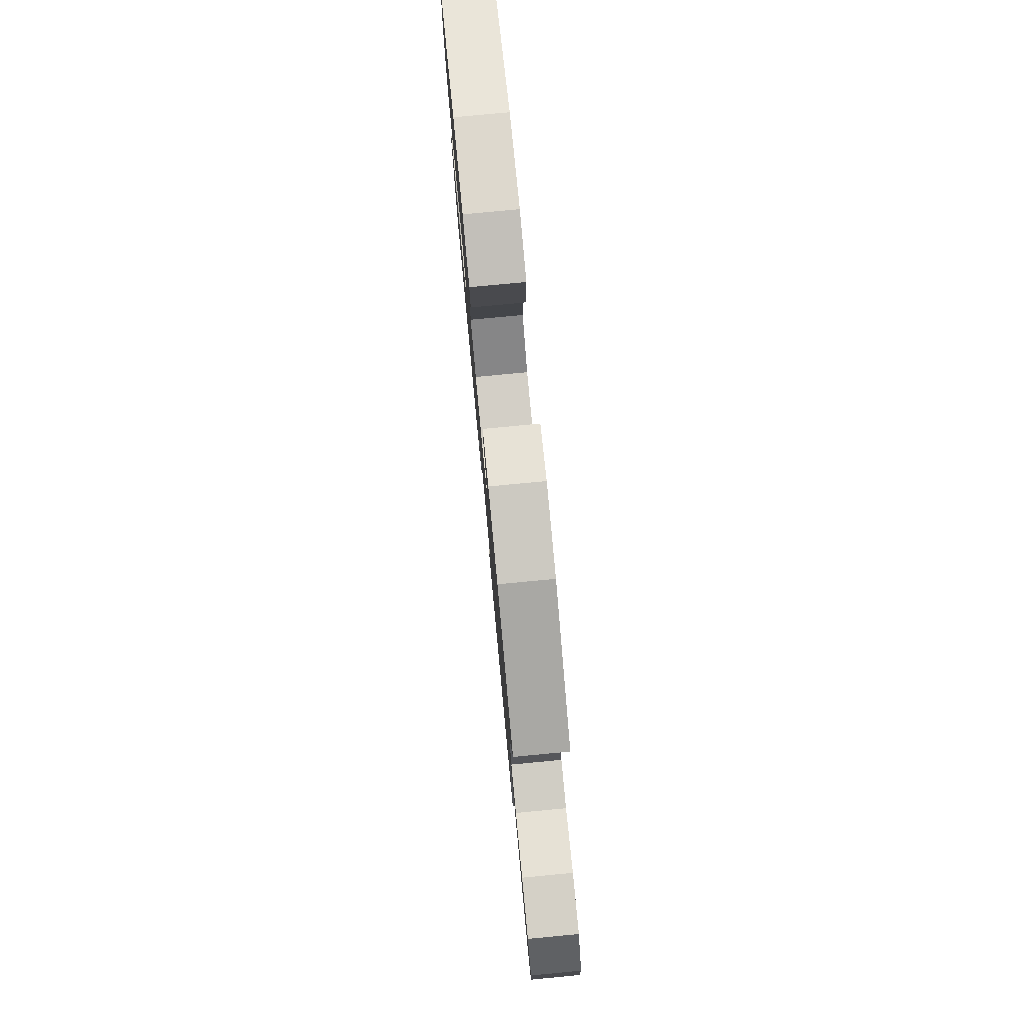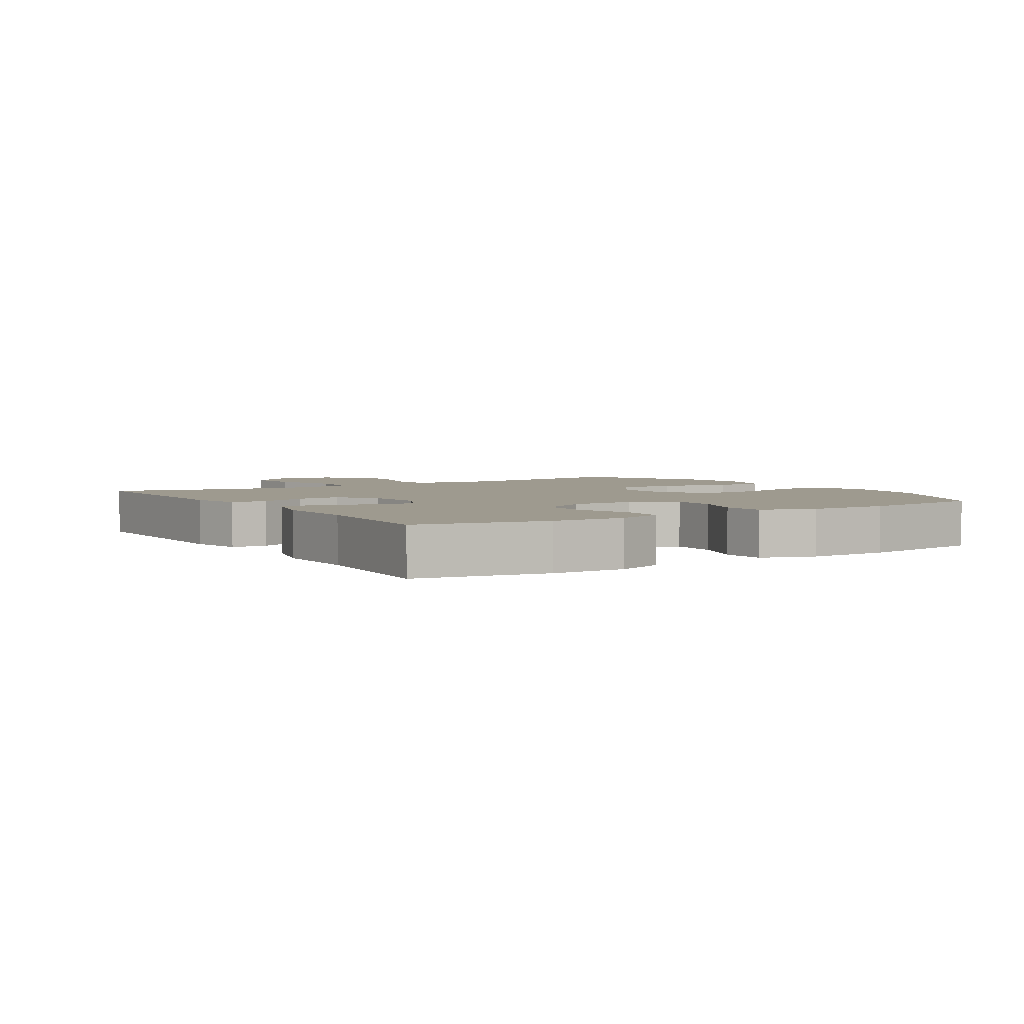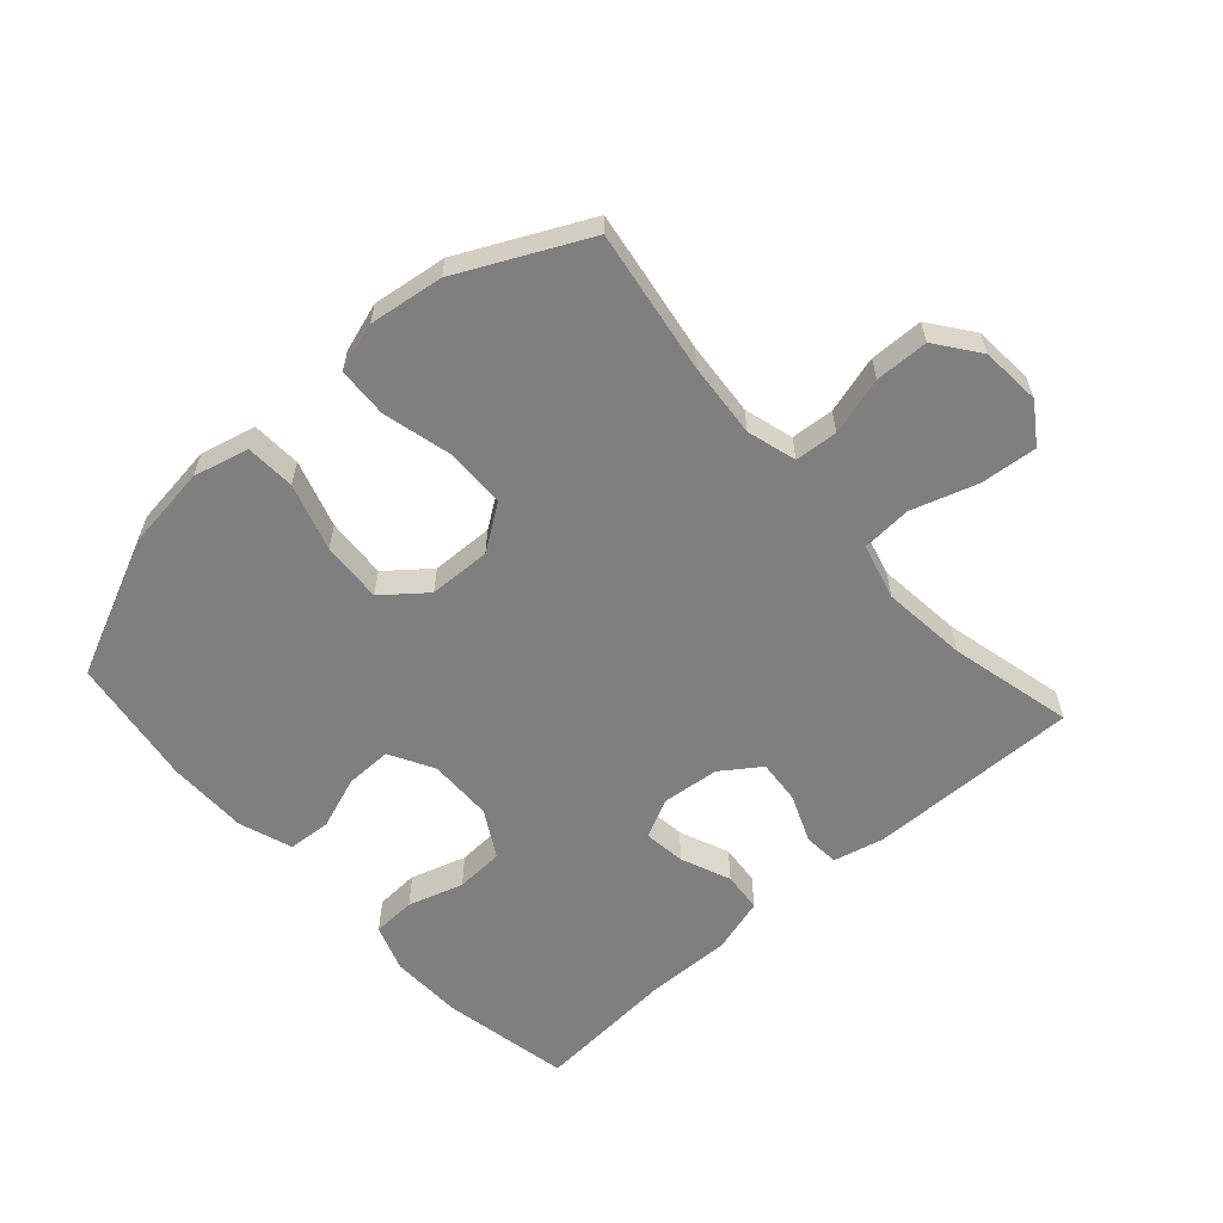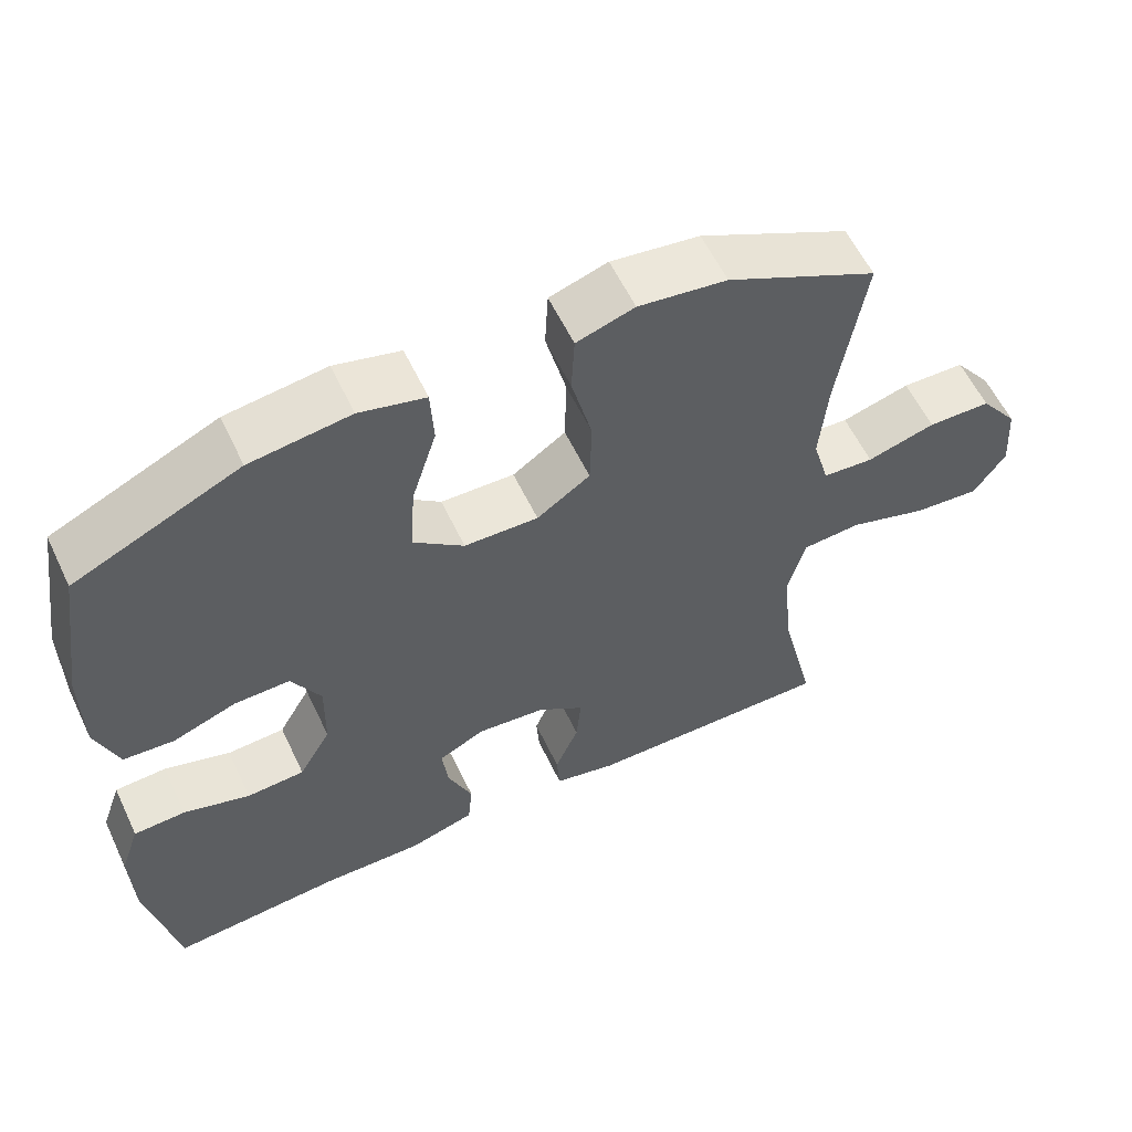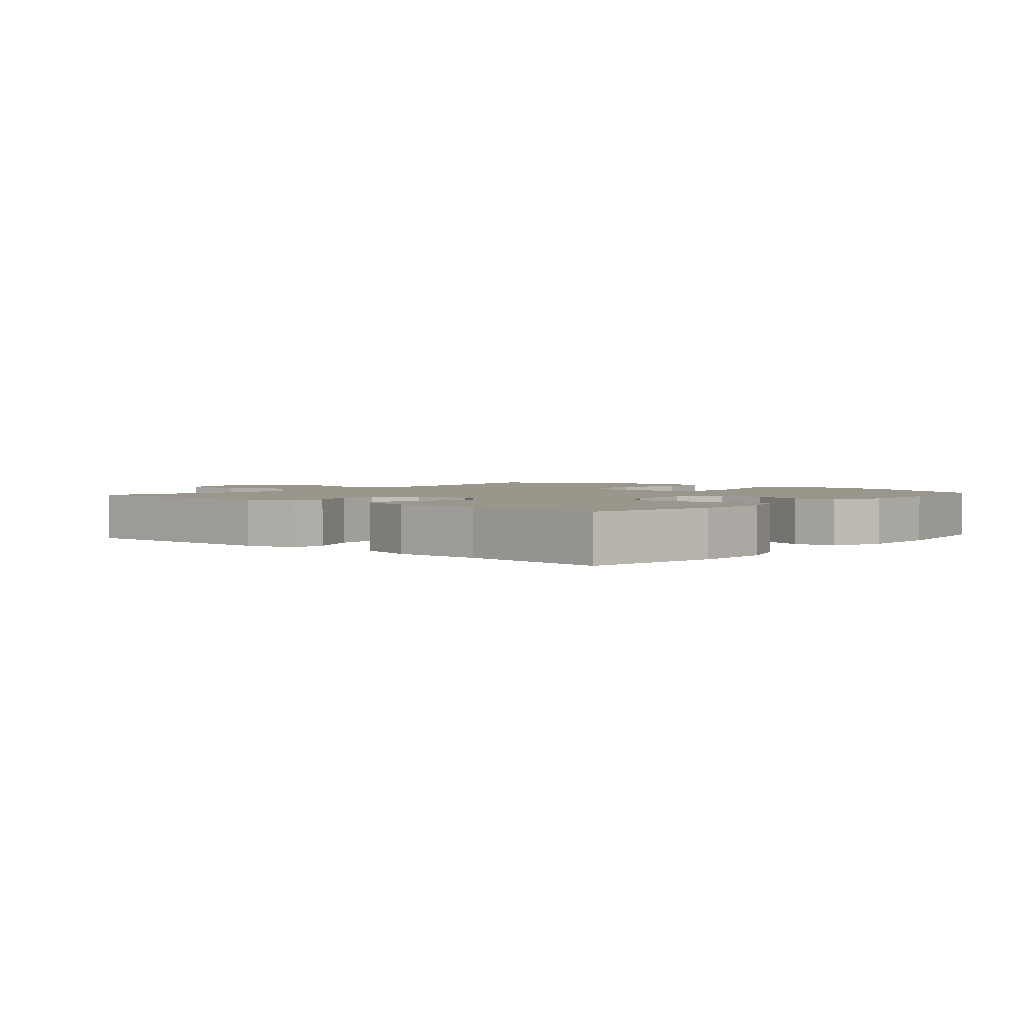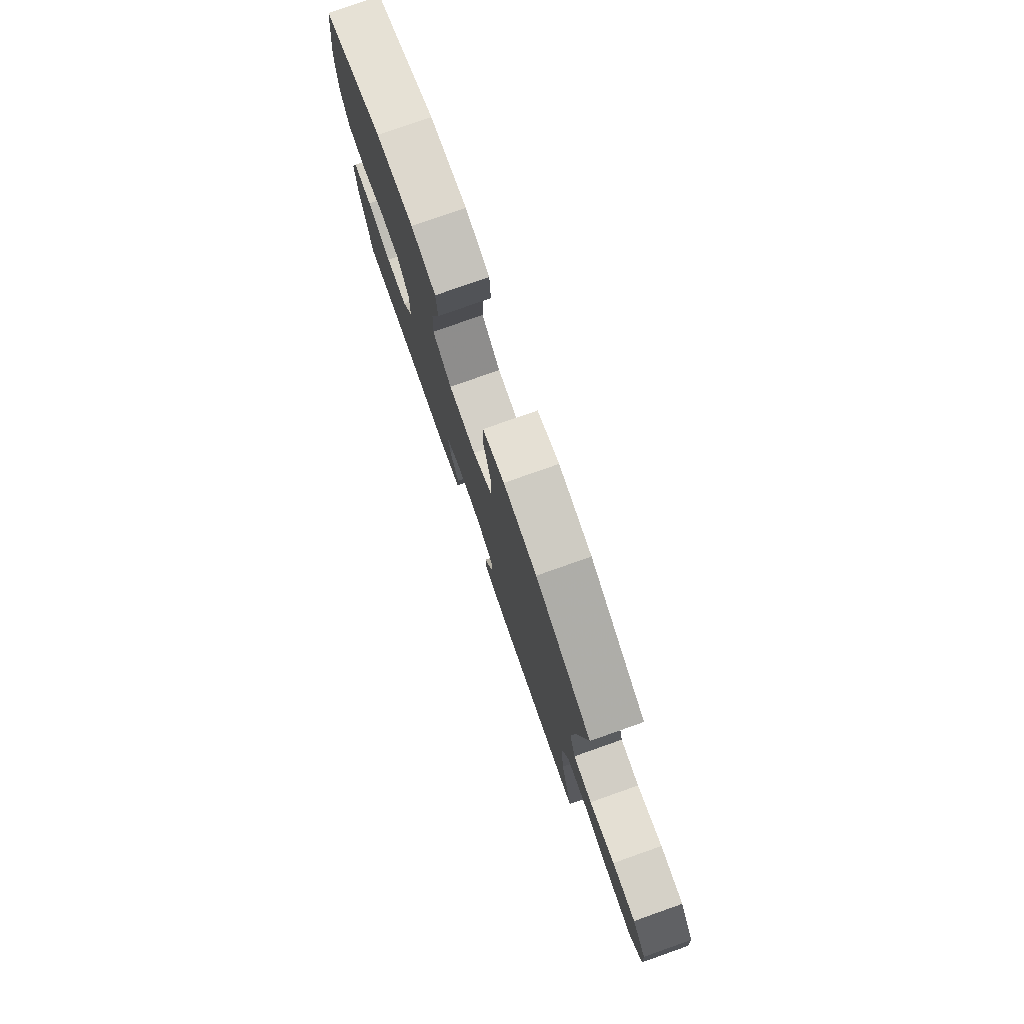
<metadata>
{"format":"obj","ext":"obj","renderer":"f3d","projection":"perspective","resolution":1024,"background":"white","views":[{"elev":79.4,"azim":84.6,"up":"+Z"},{"elev":3.6,"azim":-122.7,"up":"+Y"},{"elev":-59.7,"azim":41.9,"up":"+Y"},{"elev":58.6,"azim":-25.4,"up":"+Z"},{"elev":2.4,"azim":-139.4,"up":"+Y"},{"elev":78.5,"azim":70.6,"up":"+Z"}]}
</metadata>
<code>
v 0.5 0.07 0.5
v 0.465 0.07 0.276
v 0.455 0.07 0.16
v 0.477 0.07 0.083
v 0.544 0.07 0.078
v 0.634 0.07 0.103
v 0.717 0.07 0.101
v 0.767 0.07 0.034
v 0.774 0.07 -0.06
v 0.732 0.07 -0.122
v 0.644 0.07 -0.114
v 0.541 0.07 -0.081
v 0.463 0.07 -0.086
v 0.44 0.07 -0.173
v 0.454 0.07 -0.307
v 0.5 0.07 -0.5
v 0.17 0.07 -0.495
v 0.089 0.07 -0.476
v 0.085 0.07 -0.42
v 0.116 0.07 -0.345
v 0.122 0.07 -0.276
v 0.061 0.07 -0.233
v -0.029 0.07 -0.224
v -0.09 0.07 -0.254
v -0.082 0.07 -0.32
v -0.05 0.07 -0.398
v -0.056 0.07 -0.461
v -0.143 0.07 -0.486
v -0.276 0.07 -0.483
v -0.5 0.07 -0.5
v -0.539 0.07 -0.298
v -0.542 0.07 -0.184
v -0.516 0.07 -0.11
v -0.448 0.07 -0.107
v -0.361 0.07 -0.134
v -0.285 0.07 -0.13
v -0.243 0.07 -0.057
v -0.241 0.07 0.044
v -0.279 0.07 0.114
v -0.352 0.07 0.113
v -0.435 0.07 0.083
v -0.502 0.07 0.088
v -0.531 0.07 0.171
v -0.531 0.07 0.298
v -0.5 0.07 0.5
v -0.284 0.07 0.598
v -0.153 0.07 0.615
v -0.067 0.07 0.593
v -0.063 0.07 0.516
v -0.096 0.07 0.411
v -0.102 0.07 0.316
v -0.036 0.07 0.263
v 0.061 0.07 0.26
v 0.131 0.07 0.308
v 0.133 0.07 0.402
v 0.106 0.07 0.51
v 0.11 0.07 0.589
v 0.186 0.07 0.613
v 0.302 0.07 0.597
v 0.5 0 0.5
v 0.465 0 0.276
v 0.455 0 0.16
v 0.477 0 0.083
v 0.544 0 0.078
v 0.634 0 0.103
v 0.717 0 0.101
v 0.767 0 0.034
v 0.774 0 -0.06
v 0.732 0 -0.122
v 0.644 0 -0.114
v 0.541 0 -0.081
v 0.463 0 -0.086
v 0.44 0 -0.173
v 0.454 0 -0.307
v 0.5 0 -0.5
v 0.17 0 -0.495
v 0.089 0 -0.476
v 0.085 0 -0.42
v 0.116 0 -0.345
v 0.122 0 -0.276
v 0.061 0 -0.233
v -0.029 0 -0.224
v -0.09 0 -0.254
v -0.082 0 -0.32
v -0.05 0 -0.398
v -0.056 0 -0.461
v -0.143 0 -0.486
v -0.276 0 -0.483
v -0.5 0 -0.5
v -0.539 0 -0.298
v -0.542 0 -0.184
v -0.516 0 -0.11
v -0.448 0 -0.107
v -0.361 0 -0.134
v -0.285 0 -0.13
v -0.243 0 -0.057
v -0.241 0 0.044
v -0.279 0 0.114
v -0.352 0 0.113
v -0.435 0 0.083
v -0.502 0 0.088
v -0.531 0 0.171
v -0.531 0 0.298
v -0.5 0 0.5
v -0.284 0 0.598
v -0.153 0 0.615
v -0.067 0 0.593
v -0.063 0 0.516
v -0.096 0 0.411
v -0.102 0 0.316
v -0.036 0 0.263
v 0.061 0 0.26
v 0.131 0 0.308
v 0.133 0 0.402
v 0.106 0 0.51
v 0.11 0 0.589
v 0.186 0 0.613
v 0.302 0 0.597
f 59 1 2
f 58 59 2
f 57 58 2
f 56 57 2
f 55 56 2
f 54 55 2 3
f 53 54 3 4
f 52 53 4
f 48 49 50
f 47 48 50
f 46 47 50
f 45 46 50
f 44 45 50
f 43 44 50
f 42 43 50
f 41 42 50
f 40 41 50
f 39 40 50 51
f 38 39 51 52
f 33 34 35
f 32 33 35
f 31 32 35
f 30 31 35
f 29 30 35
f 29 35 36
f 28 29 36
f 27 28 36
f 26 27 36
f 25 26 36
f 24 25 36 37
f 18 19 20
f 17 18 20
f 16 17 20
f 15 16 20
f 14 15 20 21
f 13 14 21 22
f 10 11 12
f 9 10 12
f 8 9 12
f 7 8 12
f 6 7 12
f 5 6 12
f 4 5 12 13
f 38 52 4
f 37 38 4
f 24 37 4
f 23 24 4
f 4 13 22 23
f 61 60 118
f 61 118 117
f 61 117 116
f 61 116 115
f 61 115 114
f 62 61 114 113
f 63 62 113 112
f 63 112 111
f 109 108 107
f 109 107 106
f 109 106 105
f 109 105 104
f 109 104 103
f 109 103 102
f 109 102 101
f 109 101 100
f 109 100 99
f 110 109 99 98
f 111 110 98 97
f 94 93 92
f 94 92 91
f 94 91 90
f 94 90 89
f 94 89 88
f 95 94 88
f 95 88 87
f 95 87 86
f 95 86 85
f 95 85 84
f 96 95 84 83
f 79 78 77
f 79 77 76
f 79 76 75
f 79 75 74
f 80 79 74 73
f 81 80 73 72
f 71 70 69
f 71 69 68
f 71 68 67
f 71 67 66
f 71 66 65
f 71 65 64
f 72 71 64 63
f 63 111 97
f 63 97 96
f 63 96 83
f 63 83 82
f 82 81 72 63
f 1 60 61 2
f 2 61 62 3
f 3 62 63 4
f 4 63 64 5
f 5 64 65 6
f 6 65 66 7
f 7 66 67 8
f 8 67 68 9
f 9 68 69 10
f 10 69 70 11
f 11 70 71 12
f 12 71 72 13
f 13 72 73 14
f 14 73 74 15
f 15 74 75 16
f 16 75 76 17
f 17 76 77 18
f 18 77 78 19
f 19 78 79 20
f 20 79 80 21
f 21 80 81 22
f 22 81 82 23
f 23 82 83 24
f 24 83 84 25
f 25 84 85 26
f 26 85 86 27
f 27 86 87 28
f 28 87 88 29
f 29 88 89 30
f 30 89 90 31
f 31 90 91 32
f 32 91 92 33
f 33 92 93 34
f 34 93 94 35
f 35 94 95 36
f 36 95 96 37
f 37 96 97 38
f 38 97 98 39
f 39 98 99 40
f 40 99 100 41
f 41 100 101 42
f 42 101 102 43
f 43 102 103 44
f 44 103 104 45
f 45 104 105 46
f 46 105 106 47
f 47 106 107 48
f 48 107 108 49
f 49 108 109 50
f 50 109 110 51
f 51 110 111 52
f 52 111 112 53
f 53 112 113 54
f 54 113 114 55
f 55 114 115 56
f 56 115 116 57
f 57 116 117 58
f 58 117 118 59
f 59 118 60 1

</code>
